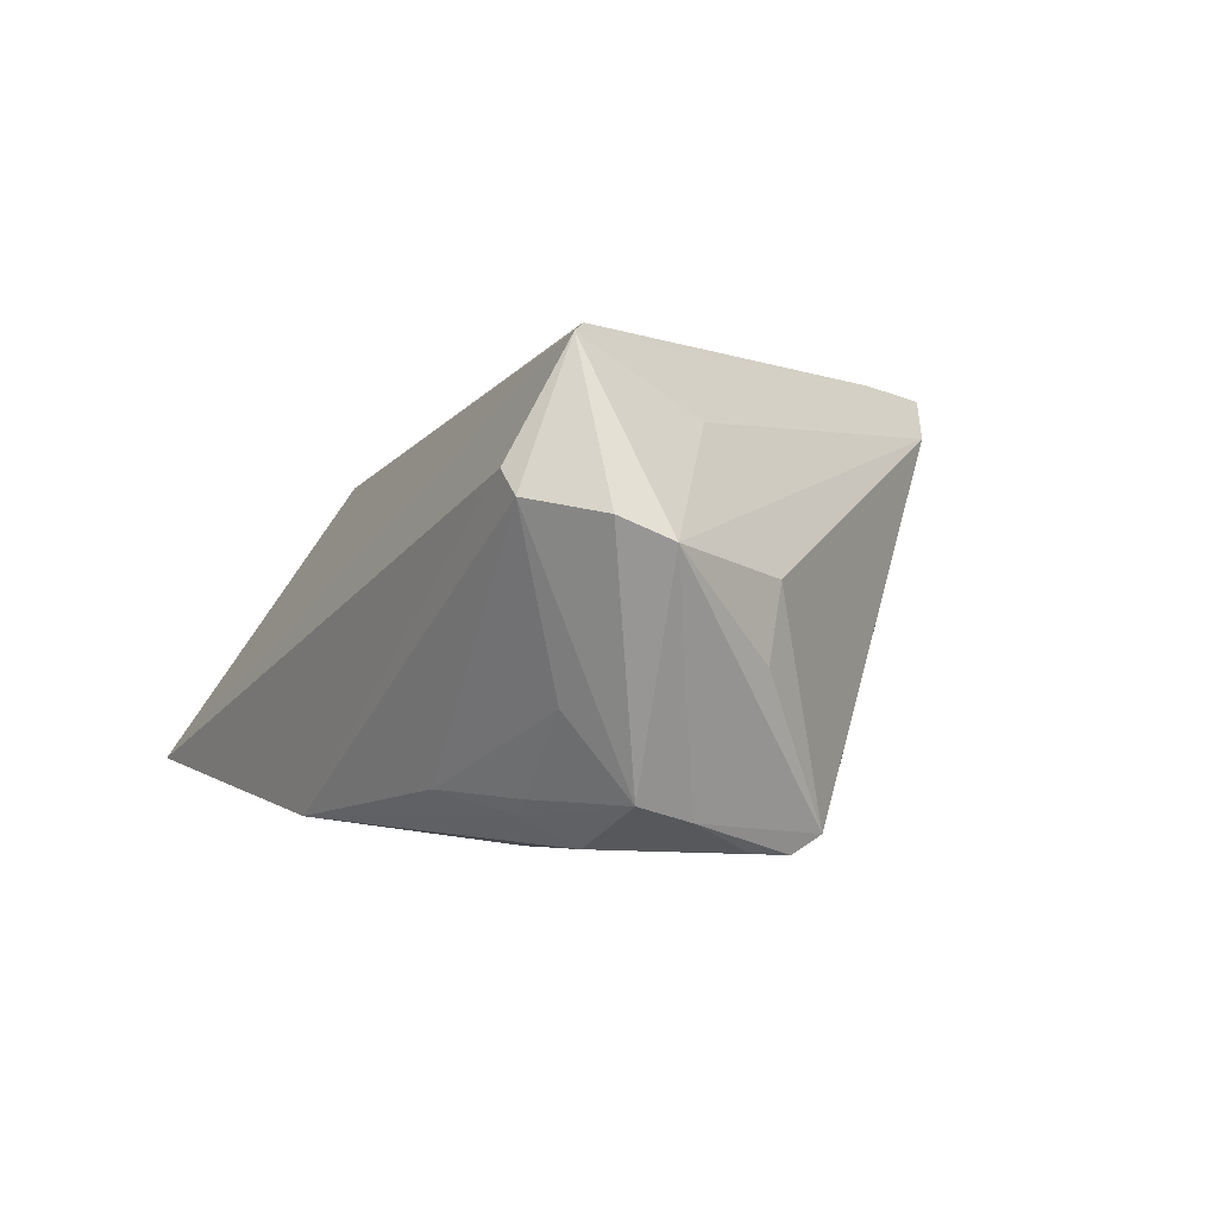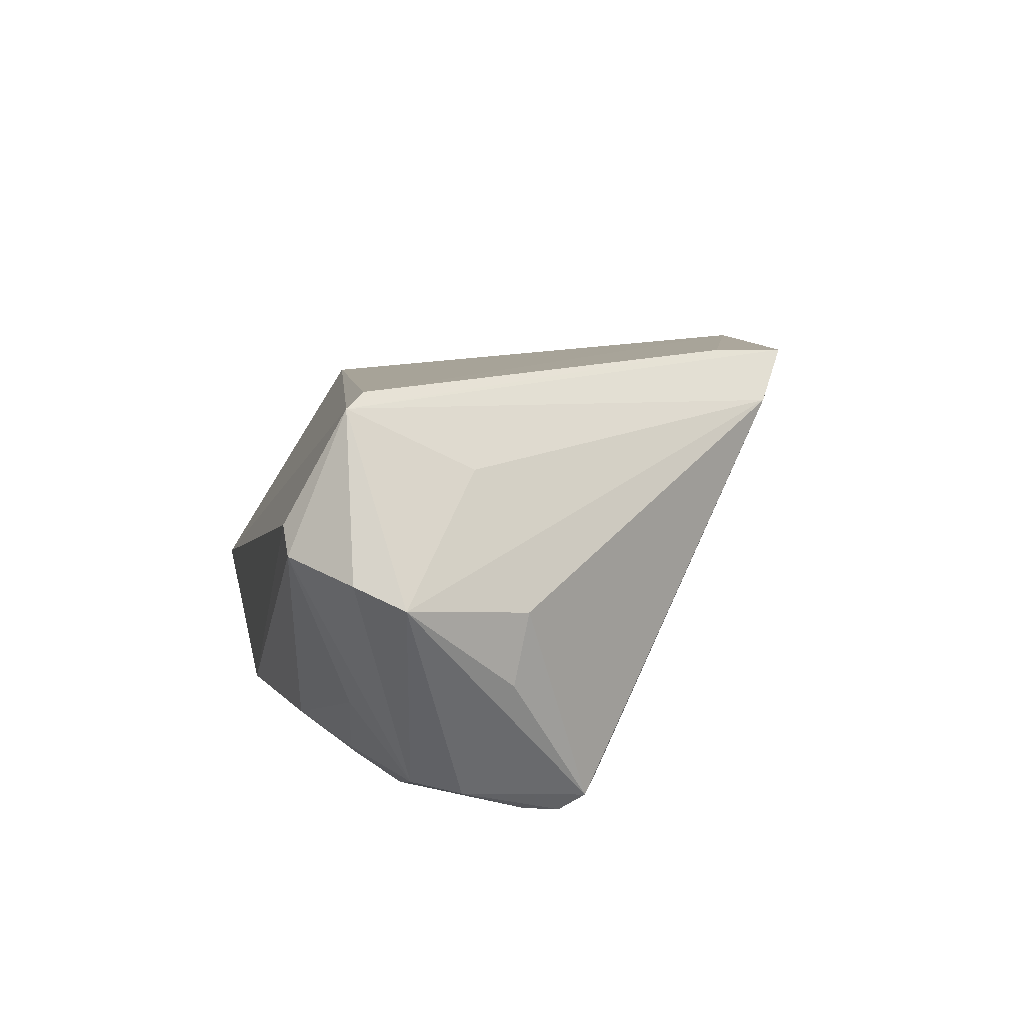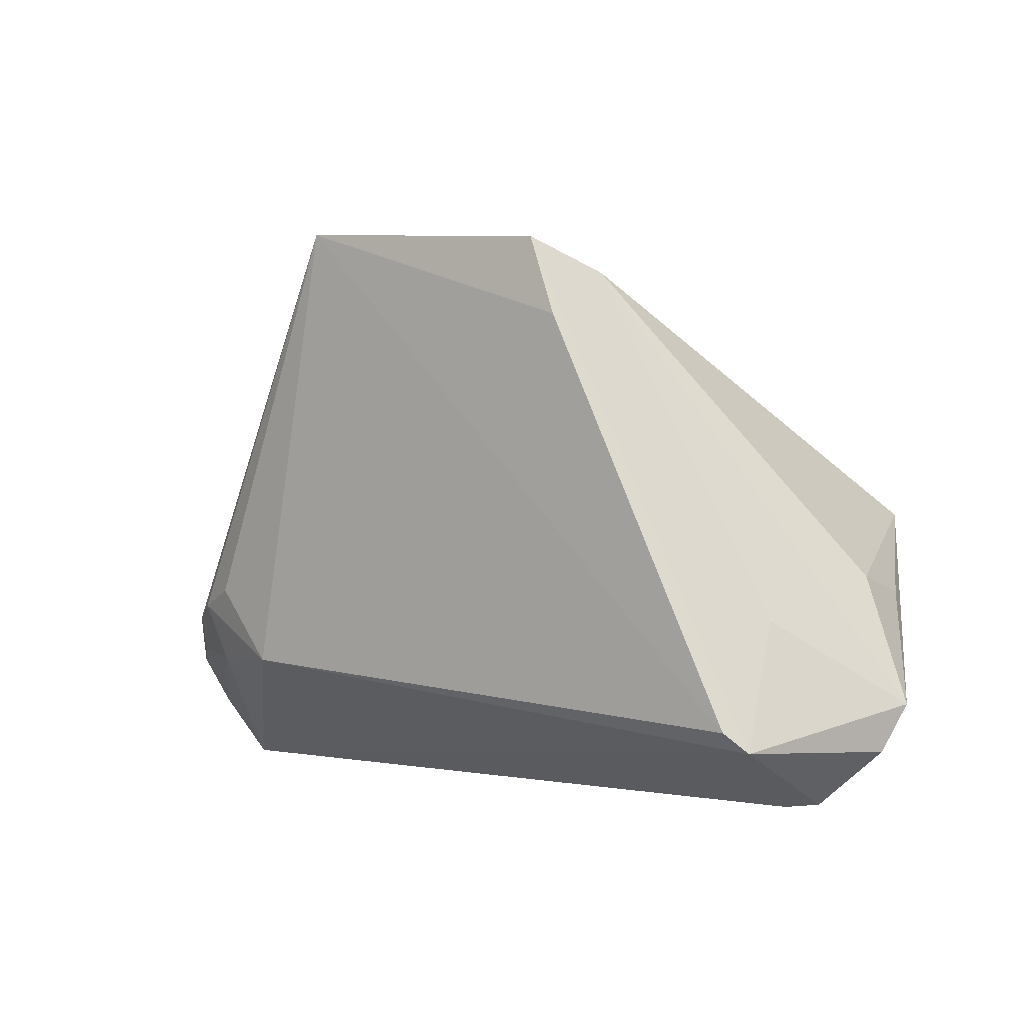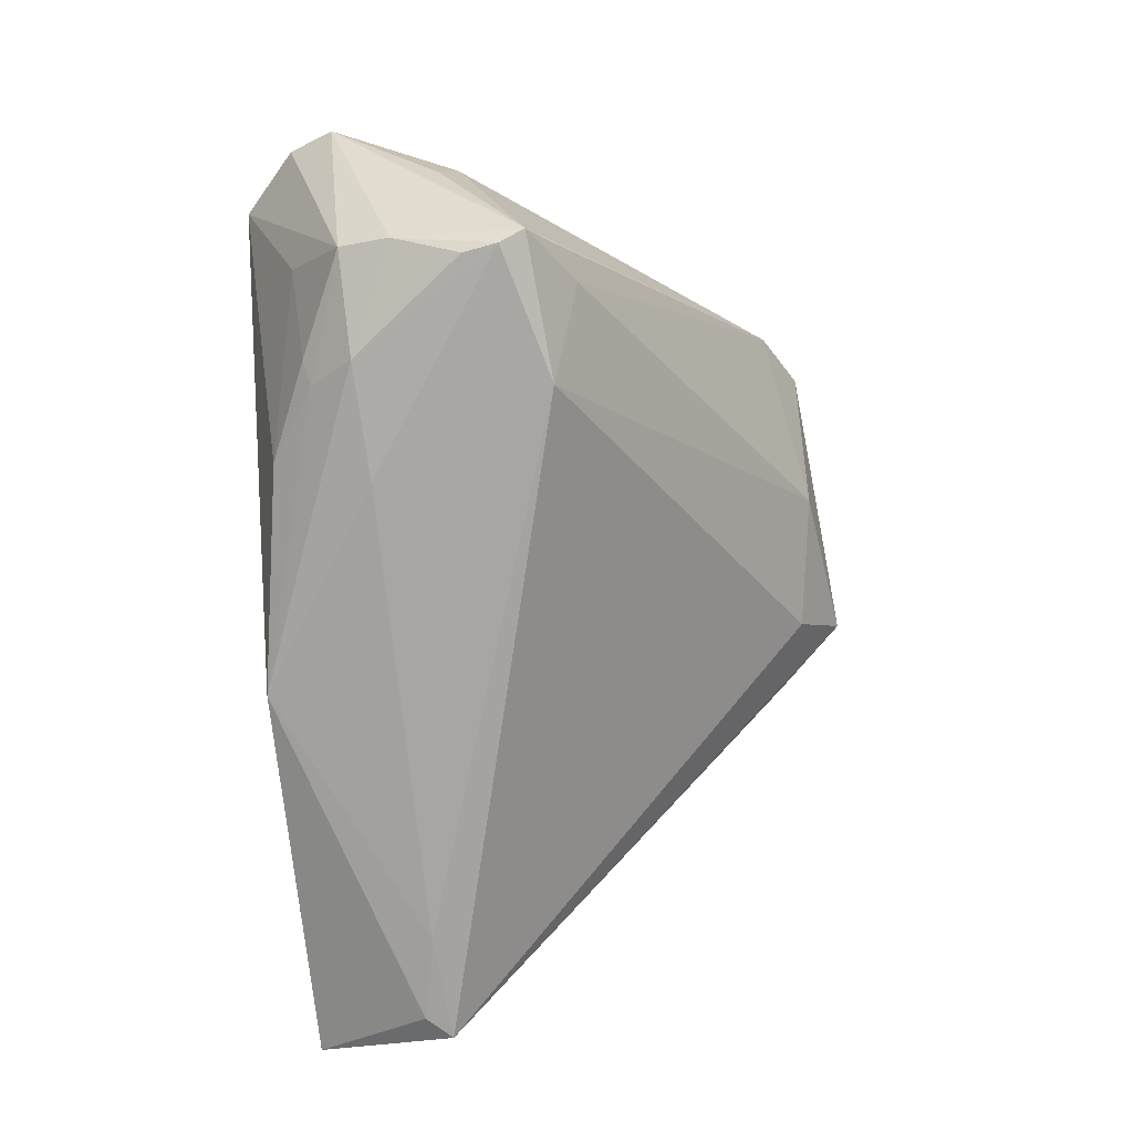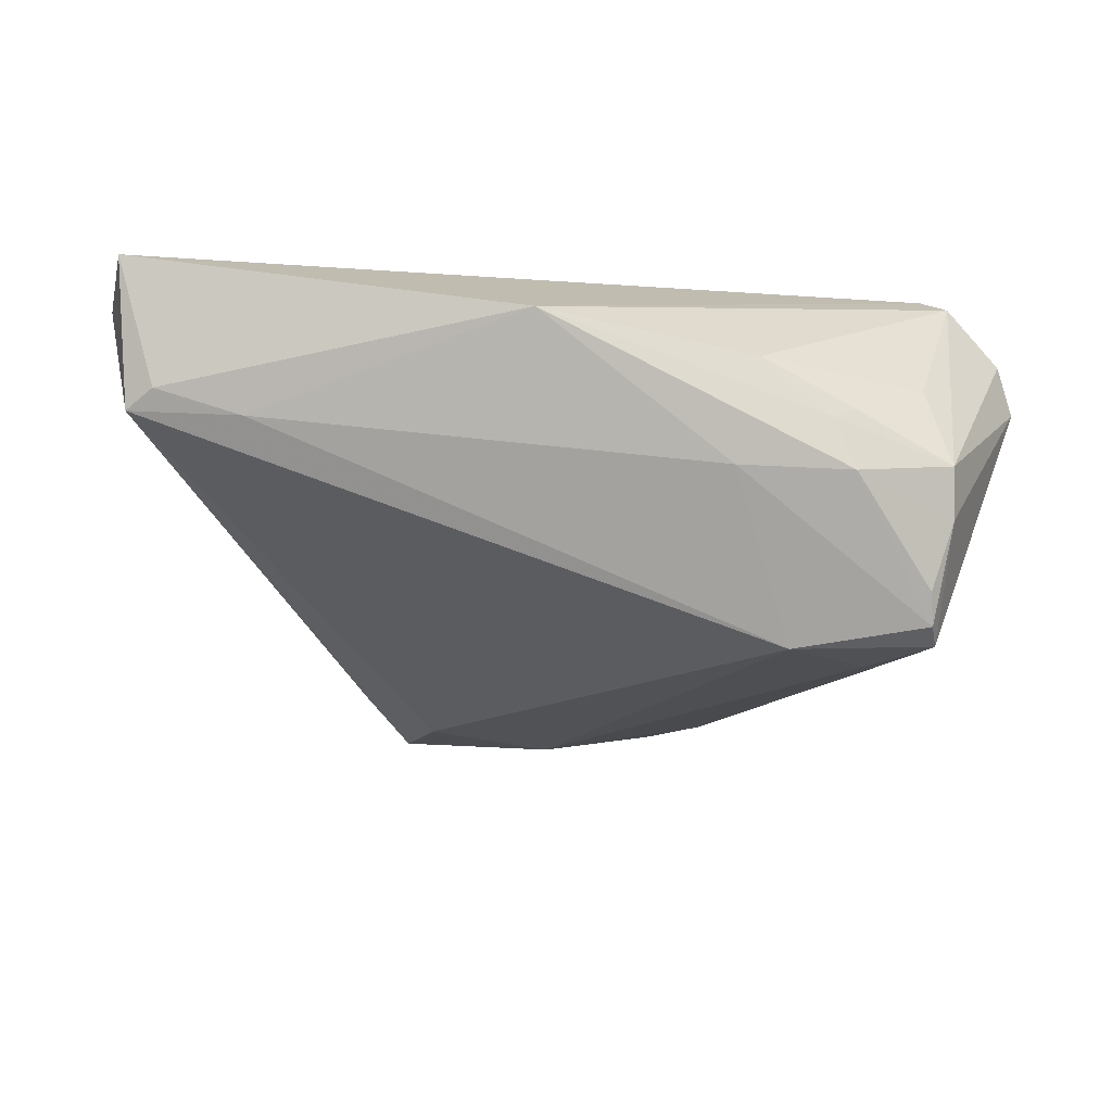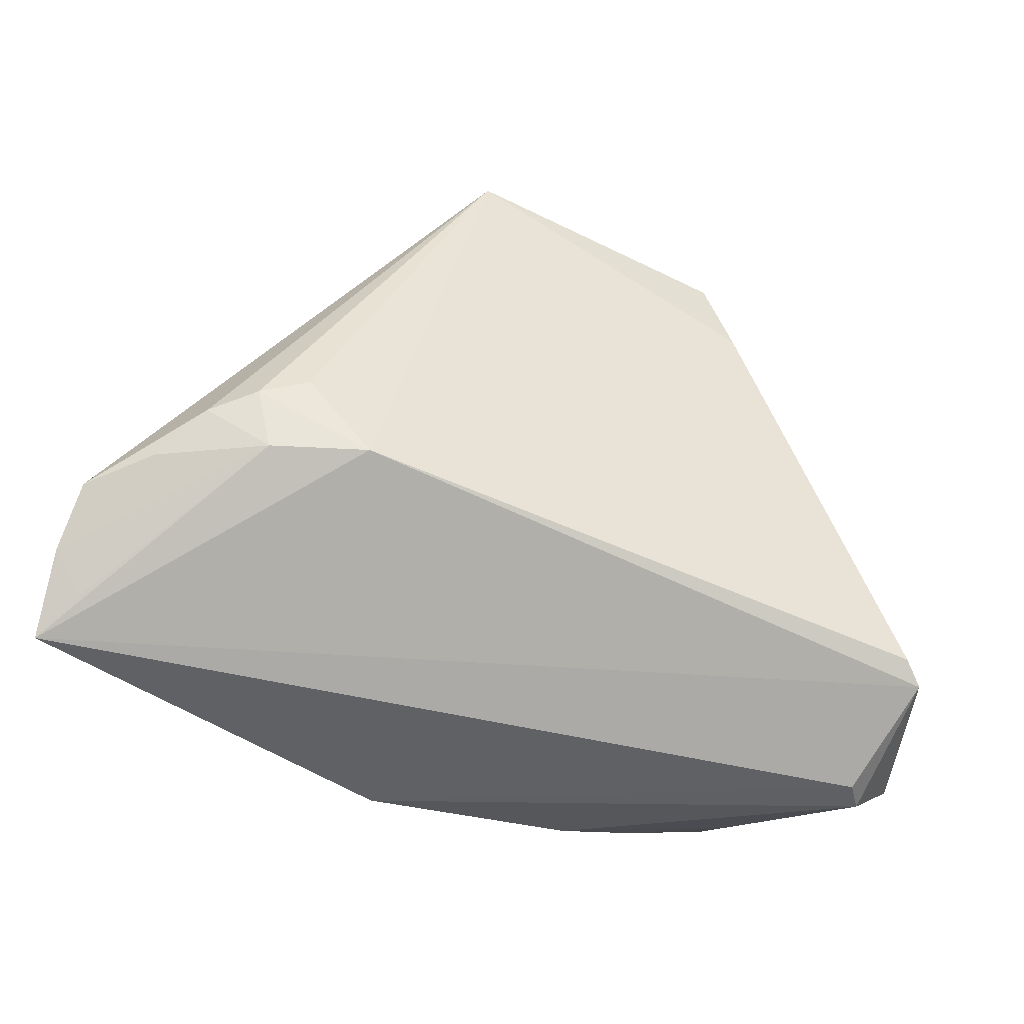
<metadata>
{"format":"obj","ext":"obj","renderer":"f3d","projection":"perspective","resolution":1024,"background":"white","views":[{"elev":-2.0,"azim":61.2,"up":"+Z"},{"elev":14.4,"azim":78.2,"up":"+Z"},{"elev":-1.4,"azim":29.6,"up":"+Y"},{"elev":-75.4,"azim":95.3,"up":"+Z"},{"elev":-74.2,"azim":-6.1,"up":"+Z"},{"elev":-46.2,"azim":-32.5,"up":"+Y"}]}
</metadata>
<code>
v 0.04384 -0.007204 -0.0234
v -0.02871 0.03794 0.0157
v 0.03602 0.01436 -0.0192
v -0.06172 -0.02848 -0.01903
v -0.04367 -0.001916 0.0149
v -0.05384 -0.00625 0.007368
v -0.04646 -0.01183 0.01091
v 0.04536 -0.02834 0.009262
v -0.01874 0.04113 0.01295
v -0.04454 -0.01158 -0.0255
v -0.001973 0.04364 0.01676
v 0.03007 -0.01944 -0.02125
v 0.04247 0.005662 -0.02718
v 0.03036 -0.01305 -0.02667
v -0.05573 -0.01368 -0.02476
v -0.02237 0.04705 0.02253
v -0.0635 -0.01323 -0.00615
v 0.05532 -0.01564 0.004576
v 0.04362 0.008857 -0.02497
v 0.04897 0.0003543 0.001572
v 0.0155 -0.01227 -0.02718
v 0.01758 -0.02464 -0.02052
v 0.04213 -0.02848 0.01234
v -0.01066 -0.02848 -0.02465
v 0.02703 -0.0186 -0.02316
v 0.02057 0.0391 0.02076
v -0.06346 -0.01991 -0.01193
v 0.04259 -0.005083 0.01814
v -0.05908 -0.02469 -0.01287
v 0.05299 -0.02151 0.007285
v 0.04168 0.001267 -0.02697
v 0.04047 -0.01824 0.02789
v 0.04184 0.01099 -0.02213
v 0.04312 -0.01361 -0.02156
v 0.04324 -0.02071 0.02648
v -0.03552 -0.01171 0.01685
v -0.05755 -0.01115 0.001298
v 0.03981 -0.02063 -0.01164
v 0.02522 0.01055 -0.02679
v 0.04975 -0.001696 -0.007479
v 0.01711 0.03341 0.02726
v 0.01336 0.04363 0.02632
v -0.0589 -0.0104 -0.02446
v -0.0492 -0.004241 0.01193
f 42 11 16
f 26 11 42
f 18 20 26
f 32 16 36
f 42 16 41
f 41 16 32
f 40 20 18
f 19 26 20
f 20 40 19
f 19 40 18
f 13 39 19
f 18 26 28
f 35 26 42
f 42 41 35
f 35 41 32
f 35 28 26
f 18 28 35
f 32 36 35
f 17 16 2
f 2 43 17
f 16 43 2
f 4 35 36
f 43 39 10
f 9 16 11
f 11 39 9
f 9 43 16
f 9 39 43
f 22 8 24
f 11 26 3
f 3 39 11
f 3 19 39
f 18 35 30
f 30 35 8
f 30 34 18
f 30 8 34
f 6 16 17
f 6 44 16
f 5 36 16
f 16 44 5
f 5 44 36
f 24 4 15
f 15 4 43
f 15 10 24
f 43 10 15
f 7 4 36
f 36 44 7
f 44 6 7
f 8 35 23
f 35 4 23
f 24 8 23
f 23 4 24
f 31 14 13
f 13 14 21
f 21 39 13
f 21 10 39
f 24 10 21
f 21 14 24
f 34 8 38
f 8 22 38
f 25 14 34
f 24 14 25
f 25 22 24
f 26 19 33
f 33 3 26
f 19 3 33
f 17 43 27
f 43 4 27
f 37 6 17
f 37 7 6
f 17 27 37
f 37 27 7
f 34 14 1
f 14 31 1
f 1 31 13
f 18 34 1
f 1 19 18
f 13 19 1
f 34 38 12
f 12 38 22
f 12 25 34
f 22 25 12
f 4 7 29
f 29 27 4
f 7 27 29

</code>
